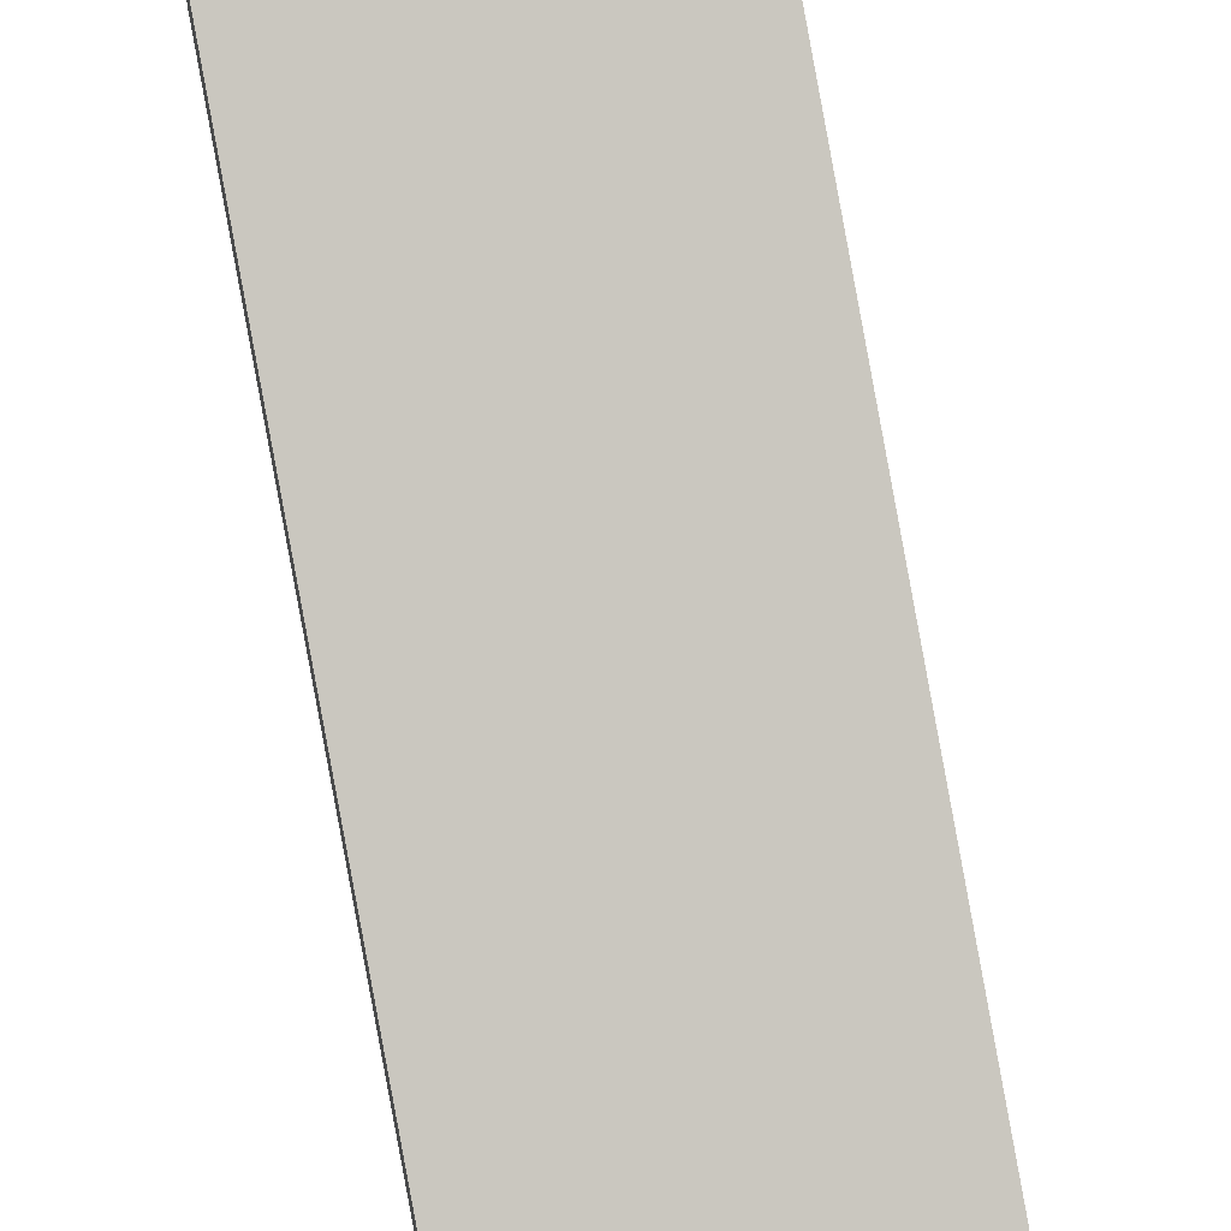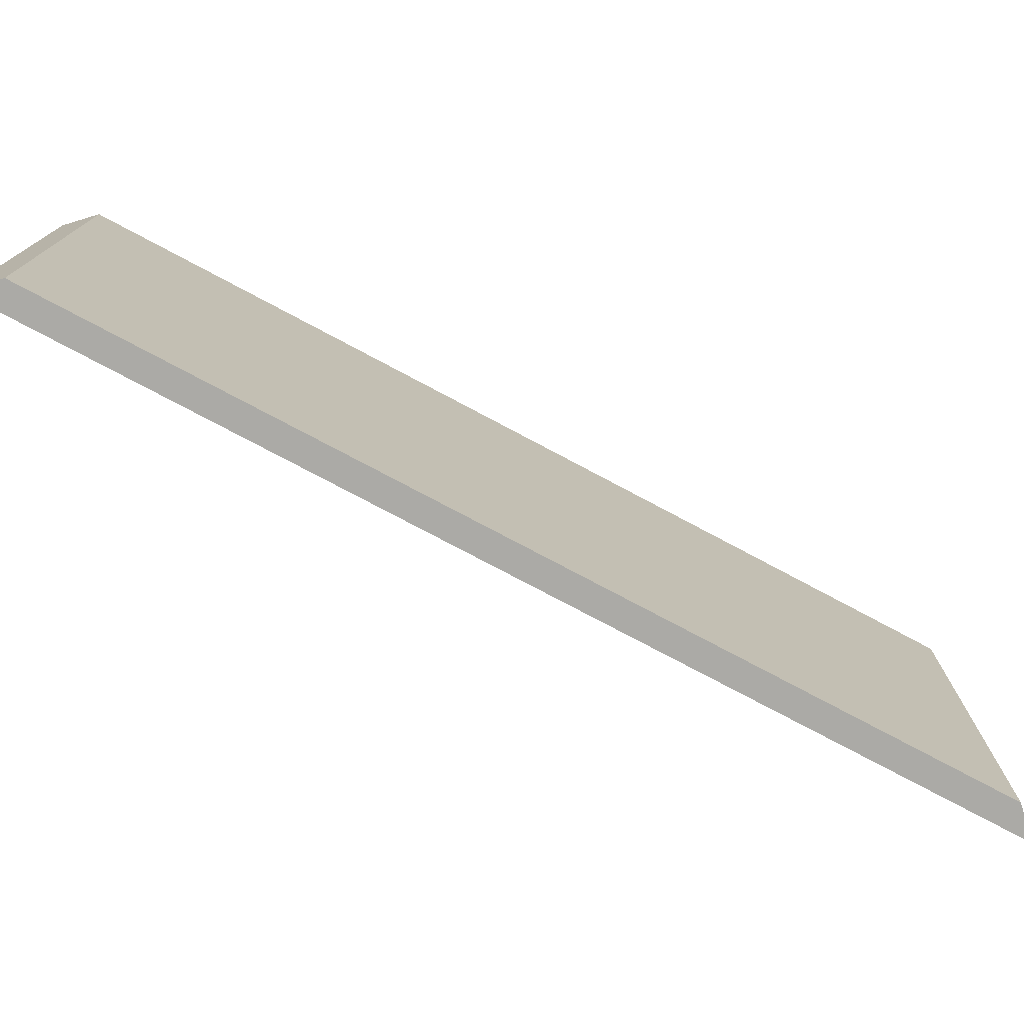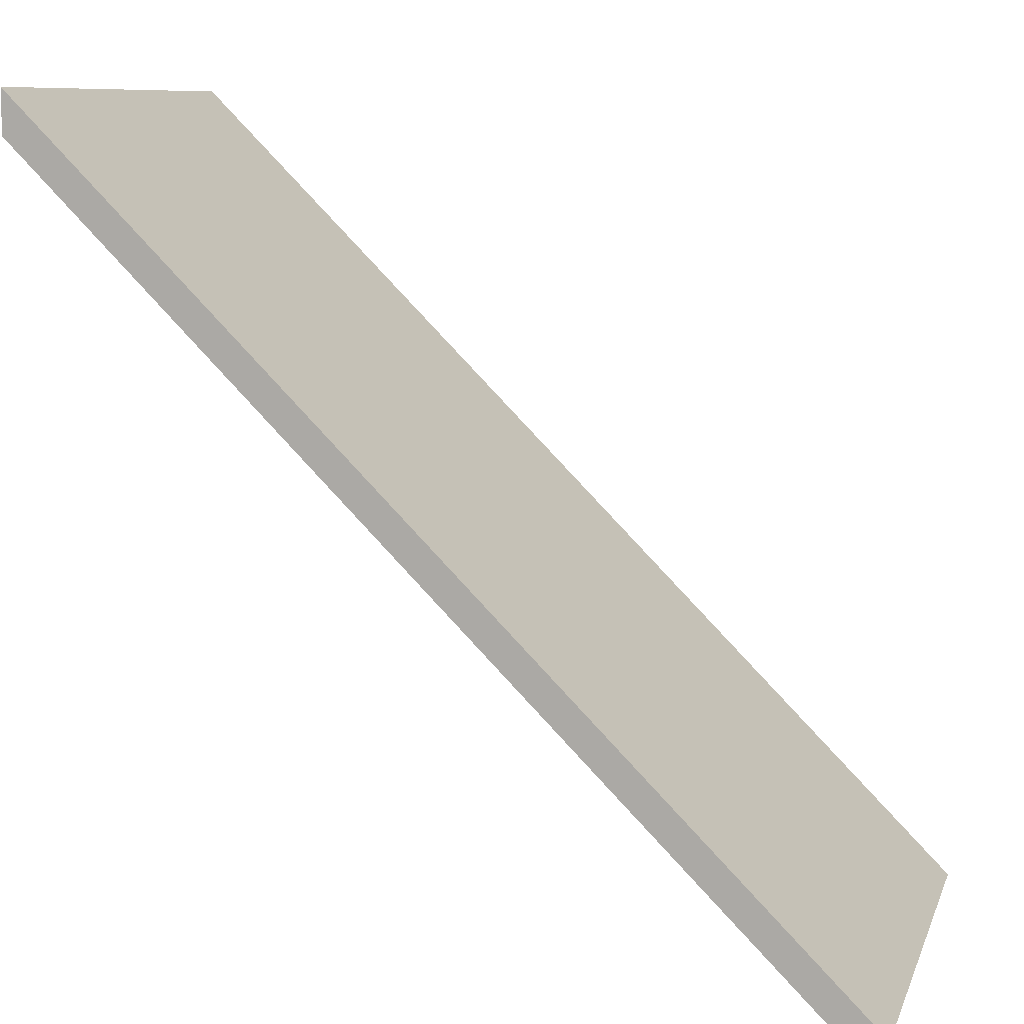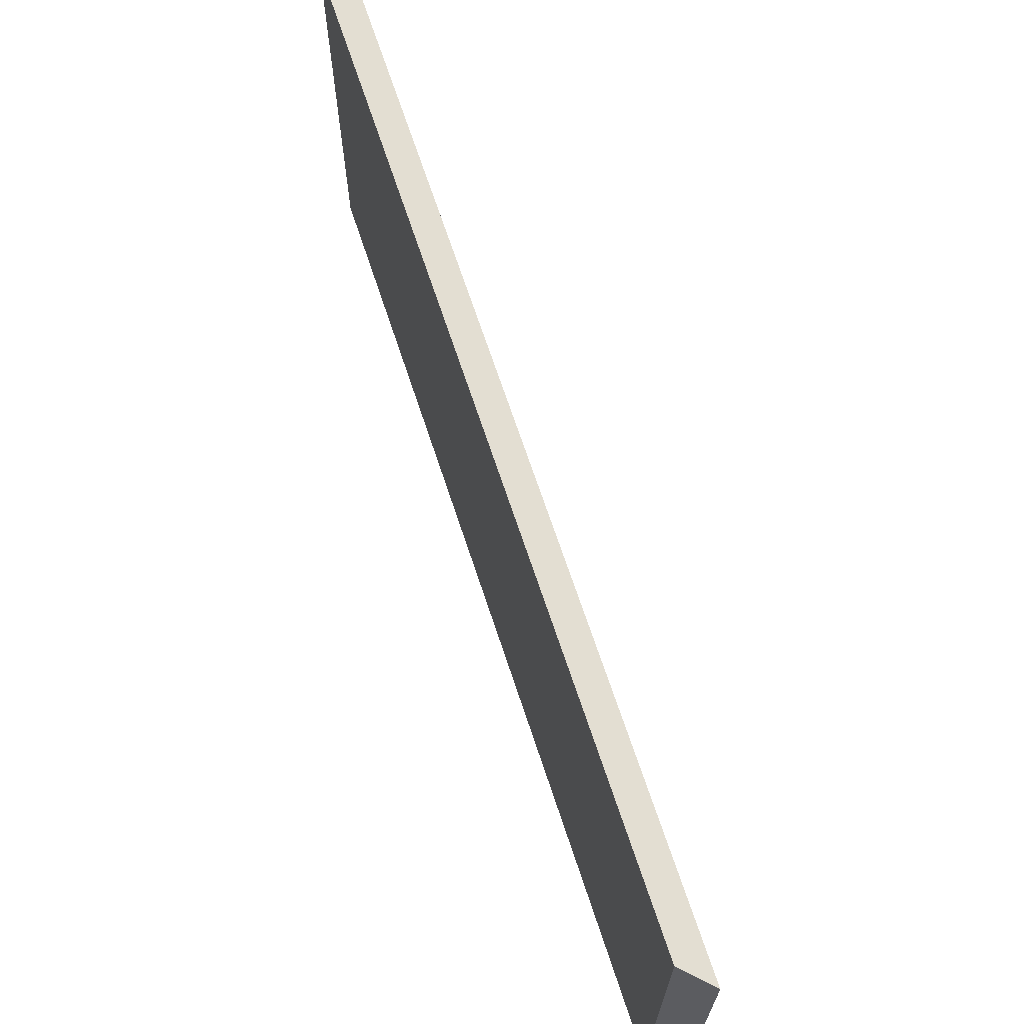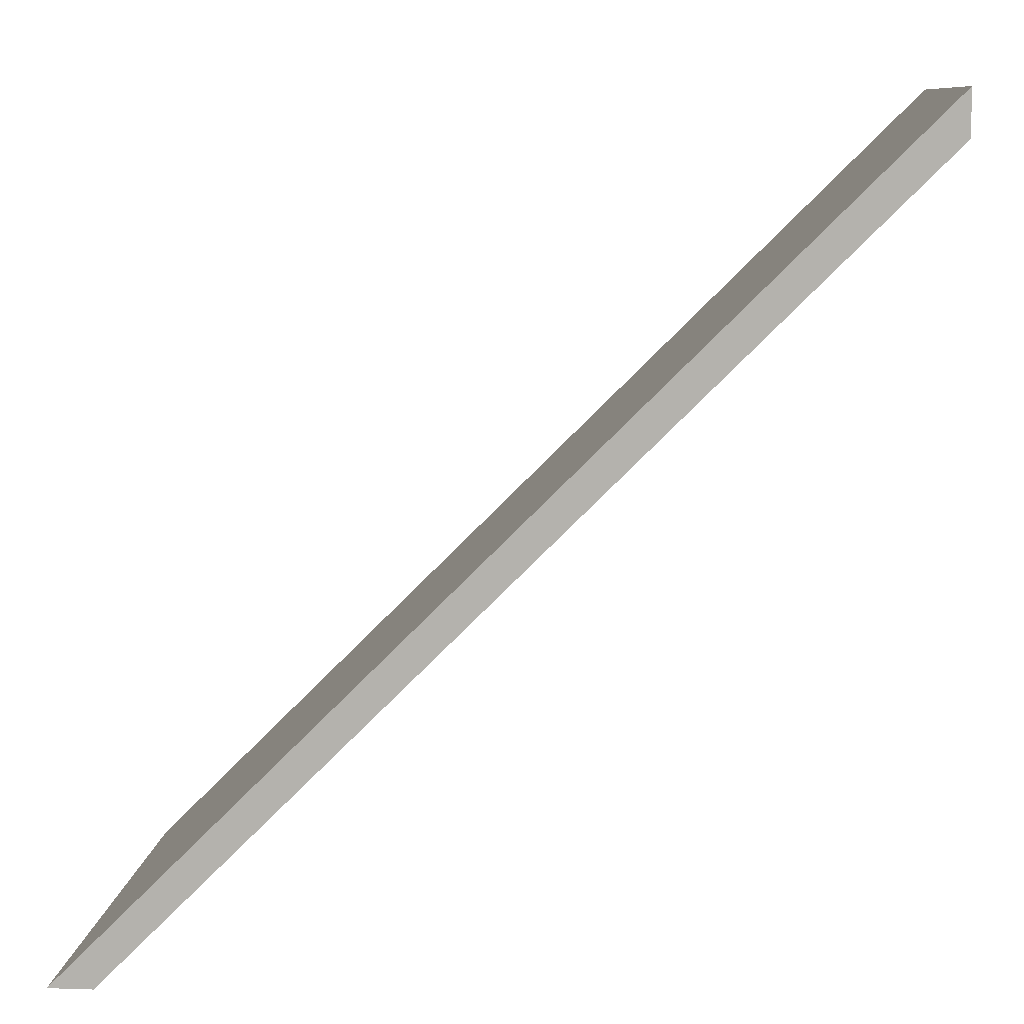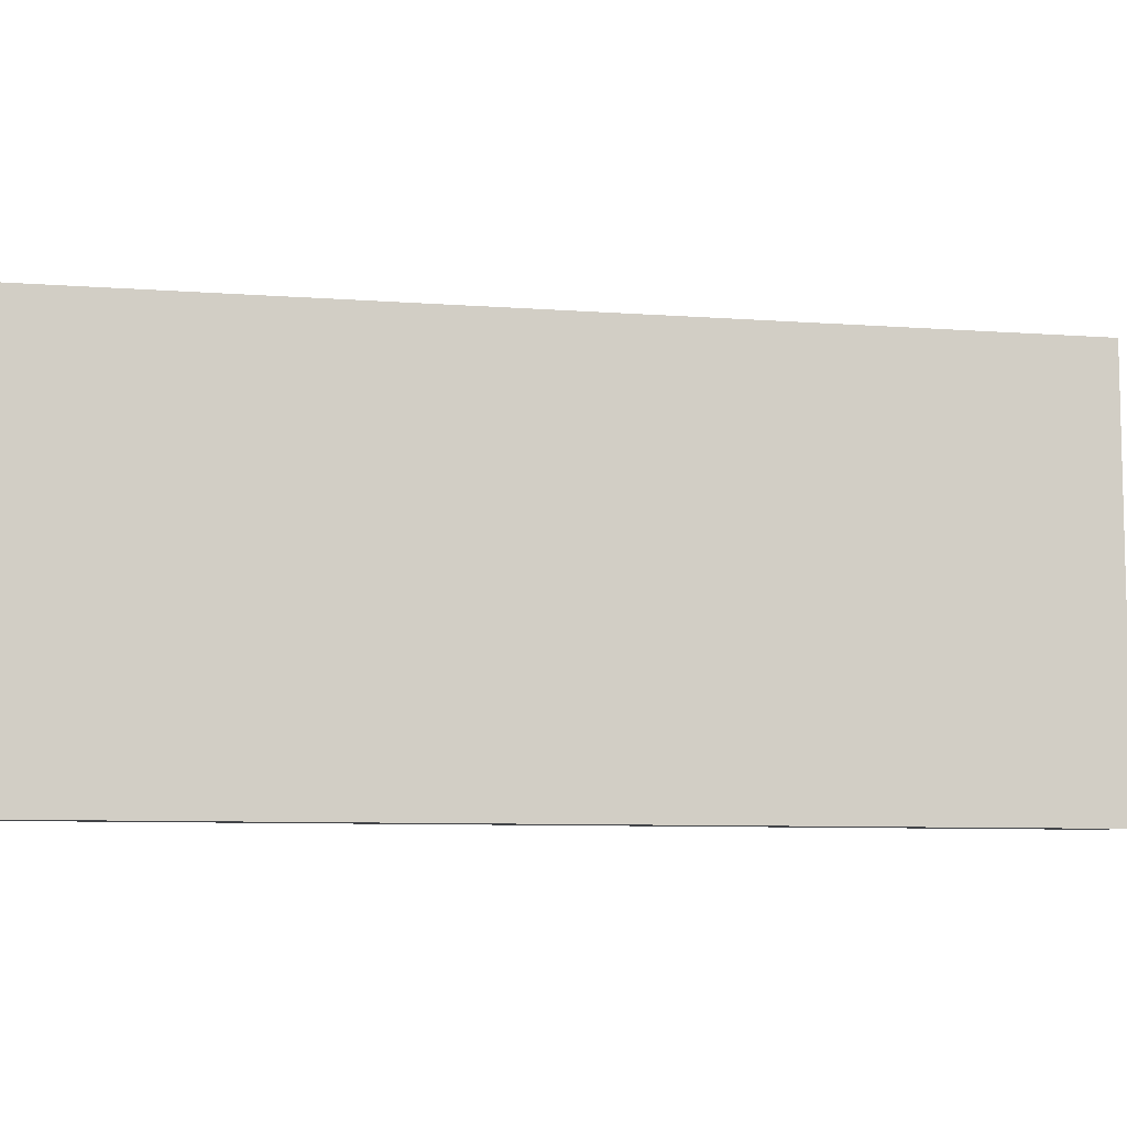
<metadata>
{"format":"obj","ext":"obj","renderer":"f3d","projection":"perspective","resolution":1024,"background":"white","views":[{"elev":44.1,"azim":75.1,"up":"+Z"},{"elev":-75.9,"azim":-163.1,"up":"+Y"},{"elev":9.1,"azim":15.5,"up":"+Z"},{"elev":67.7,"azim":-63.2,"up":"+Y"},{"elev":9.3,"azim":-175.2,"up":"+Z"},{"elev":-8.1,"azim":33.3,"up":"+Y"}]}
</metadata>
<code>
o 239892b1634bc828a04b1caf79428099d11ab662b9f6af0b5395b4bc29b65d3
v -1600 80 -1469
v -1469 160 -1600
v -1469 80 -1600
v -1600 160 -1469
v -1476 80 -1600
v -1476 160 -1600
v -1600 160 -1476
v -1600 80 -1476
f 3 2 1
f 1 2 4
f 2 3 5
f 2 5 6
f 6 7 4
f 2 6 4
f 7 8 4
f 8 1 4
f 8 5 3
f 1 8 3
f 8 6 5
f 7 6 8

</code>
